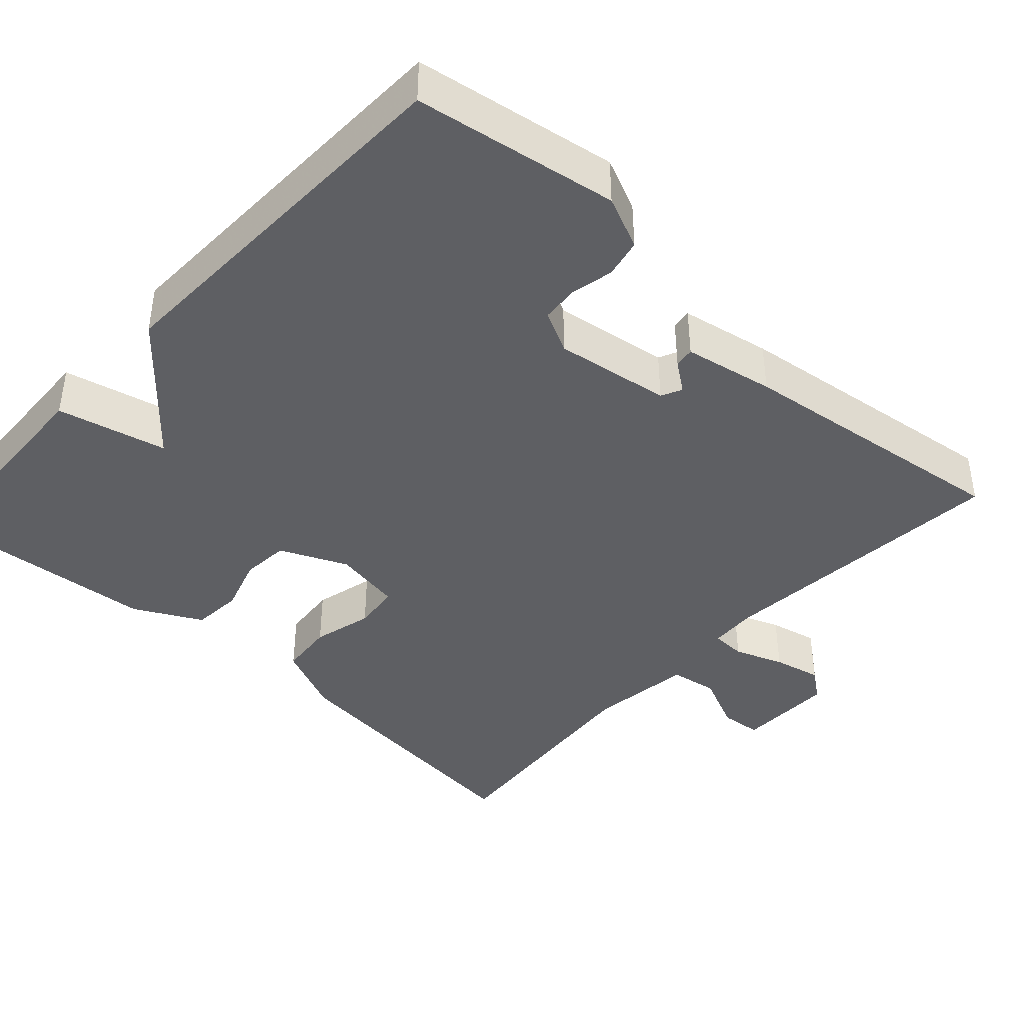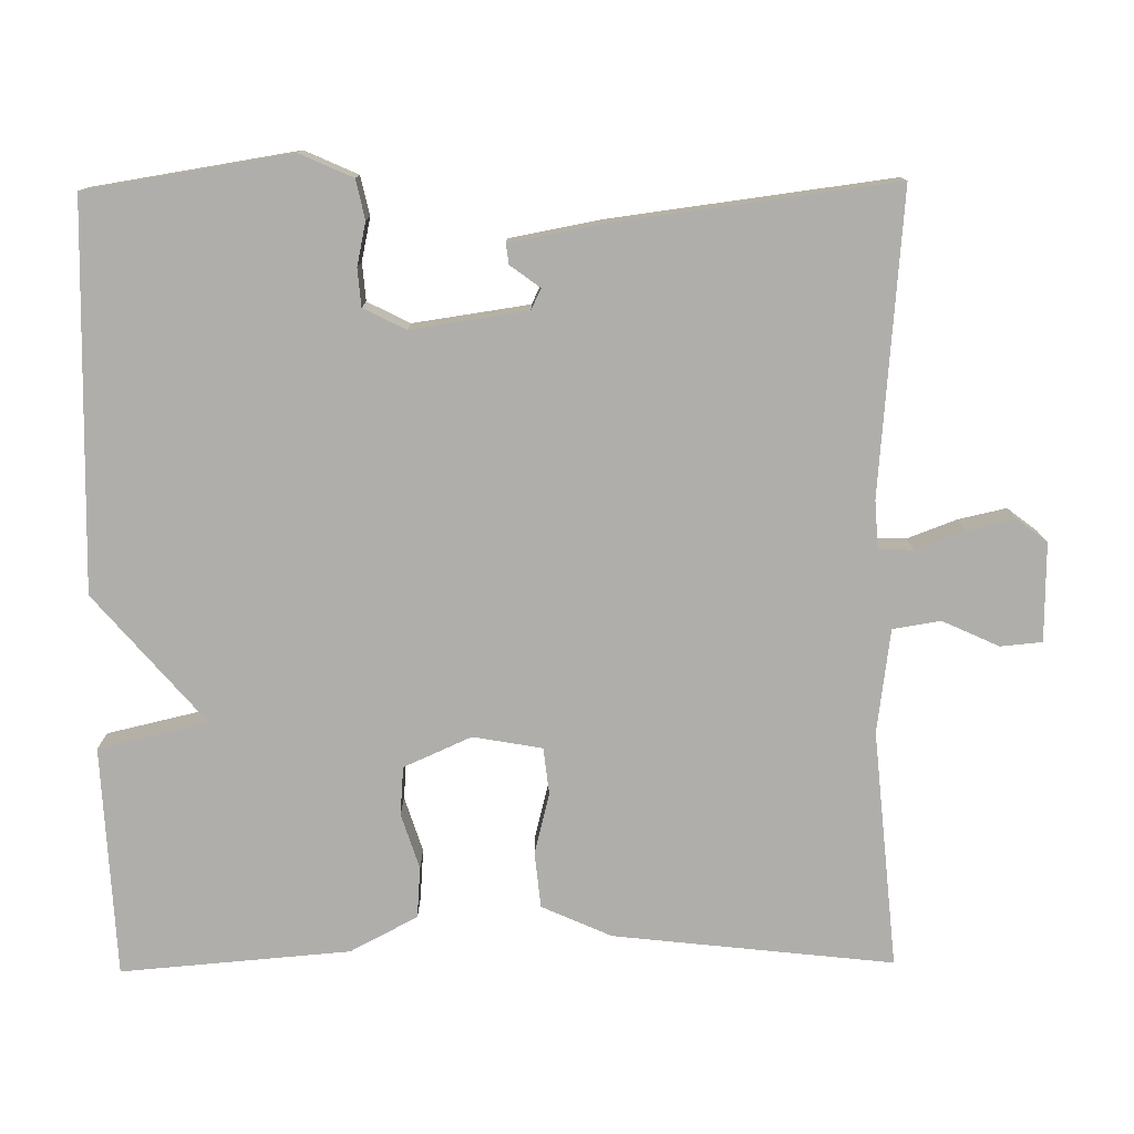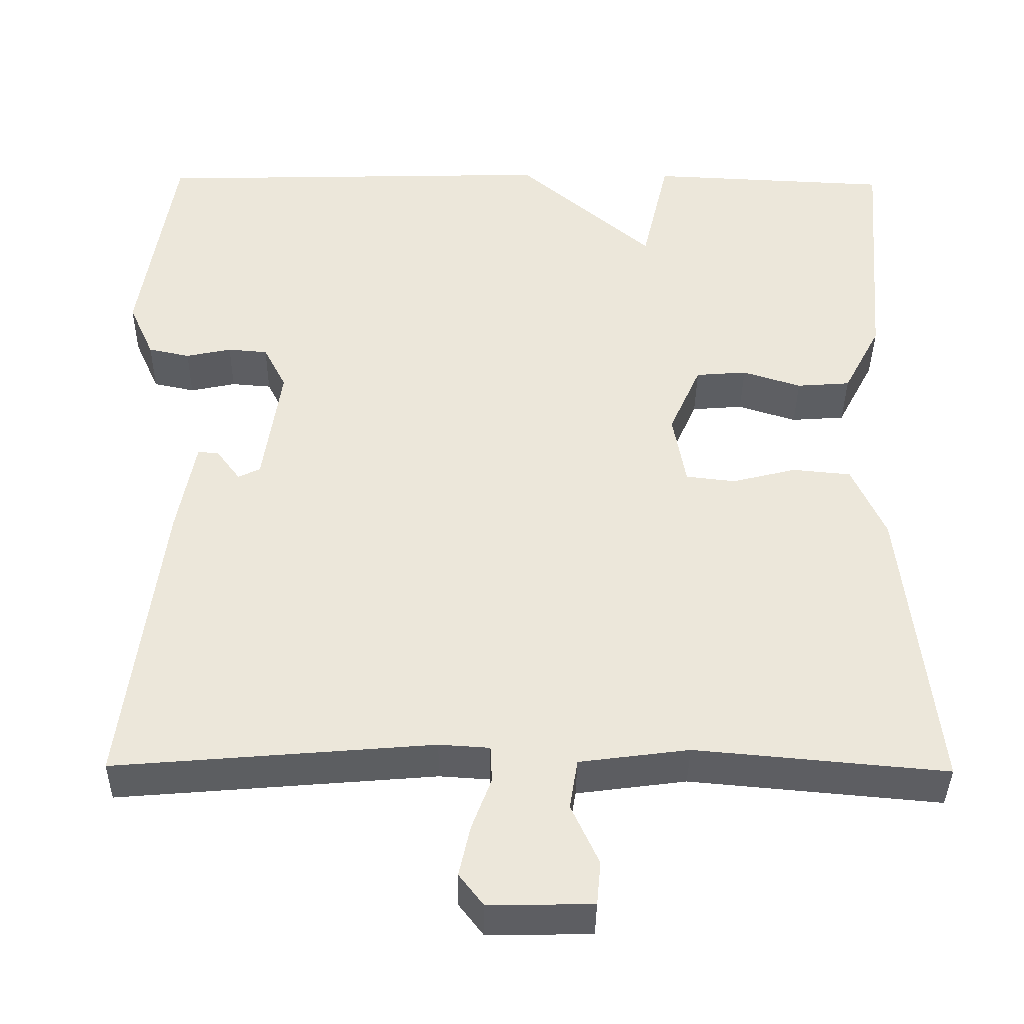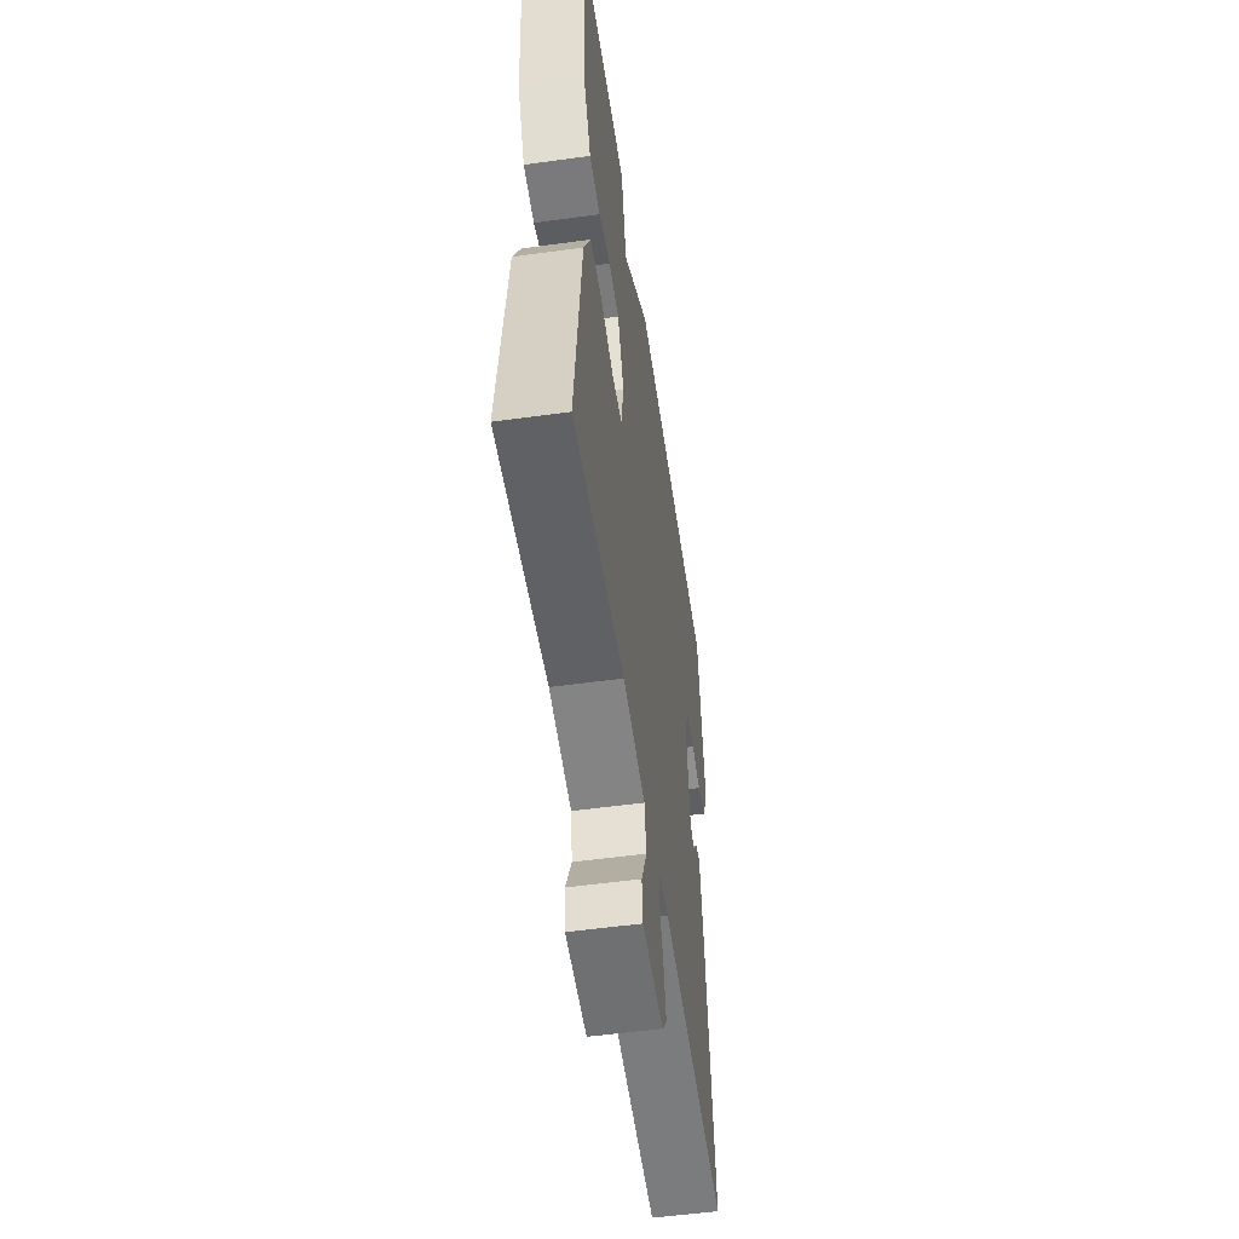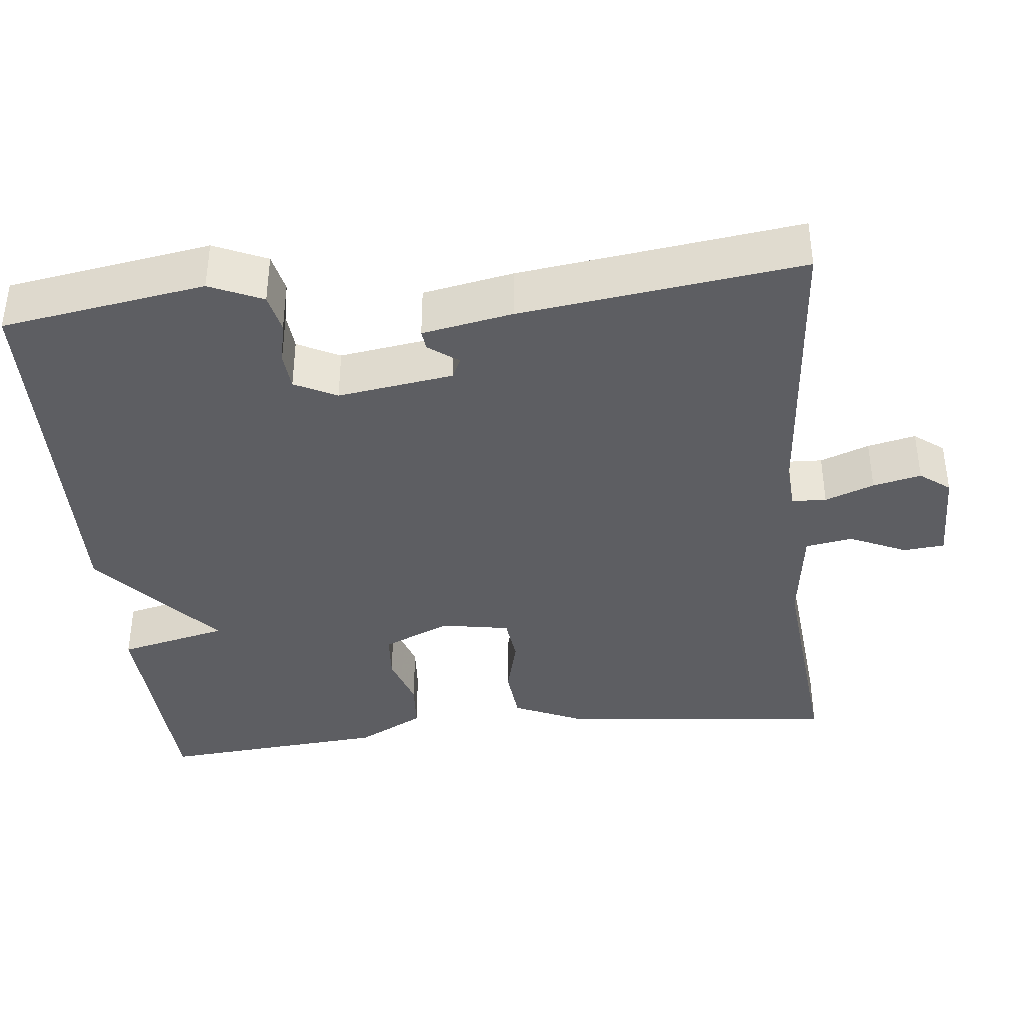
<metadata>
{"format":"obj","ext":"obj","renderer":"f3d","projection":"perspective","resolution":1024,"background":"white","views":[{"elev":-41.1,"azim":47.5,"up":"+Y"},{"elev":-77.6,"azim":90.7,"up":"+Y"},{"elev":-38.7,"azim":179.3,"up":"+Z"},{"elev":-54.0,"azim":-81.7,"up":"+Z"},{"elev":-38.6,"azim":96.2,"up":"+Y"}]}
</metadata>
<code>
v -0.5 0.07 -0.5
v -0.459 0.07 -0.136
v -0.418 0.07 -0.045
v -0.346 0.07 -0.038
v -0.267 0.07 -0.058
v -0.206 0.07 -0.051
v -0.19 0.07 0.039
v -0.229 0.07 0.127
v -0.292 0.07 0.132
v -0.364 0.07 0.109
v -0.43 0.07 0.114
v -0.476 0.07 0.202
v -0.5 0.07 0.5
v -0.2 0.07 0.514
v -0.167 0.07 0.371
v 0 0.07 0.514
v 0.5 0.07 0.5
v 0.542 0.07 0.234
v 0.511 0.07 0.165
v 0.46 0.07 0.154
v 0.404 0.07 0.166
v 0.355 0.07 0.162
v 0.327 0.07 0.107
v 0.349 0.07 -0.044
v 0.376 0.07 -0.057
v 0.405 0.07 -0.018
v 0.431 0.07 -0.015
v 0.453 0.07 -0.133
v 0.5 0.07 -0.5
v 0.109 0.07 -0.467
v 0.047 0.07 -0.471
v 0.045 0.07 -0.516
v 0.069 0.07 -0.58
v 0.083 0.07 -0.643
v 0.053 0.07 -0.682
v -0.075 0.07 -0.68
v -0.08 0.07 -0.626
v -0.046 0.07 -0.552
v -0.056 0.07 -0.49
v -0.191 0.07 -0.472
v -0.5 0 -0.5
v -0.459 0 -0.136
v -0.418 0 -0.045
v -0.346 0 -0.038
v -0.267 0 -0.058
v -0.206 0 -0.051
v -0.19 0 0.039
v -0.229 0 0.127
v -0.292 0 0.132
v -0.364 0 0.109
v -0.43 0 0.114
v -0.476 0 0.202
v -0.5 0 0.5
v -0.2 0 0.514
v -0.167 0 0.371
v 0 0 0.514
v 0.5 0 0.5
v 0.542 0 0.234
v 0.511 0 0.165
v 0.46 0 0.154
v 0.404 0 0.166
v 0.355 0 0.162
v 0.327 0 0.107
v 0.349 0 -0.044
v 0.376 0 -0.057
v 0.405 0 -0.018
v 0.431 0 -0.015
v 0.453 0 -0.133
v 0.5 0 -0.5
v 0.109 0 -0.467
v 0.047 0 -0.471
v 0.045 0 -0.516
v 0.069 0 -0.58
v 0.083 0 -0.643
v 0.053 0 -0.682
v -0.075 0 -0.68
v -0.08 0 -0.626
v -0.046 0 -0.552
v -0.056 0 -0.49
v -0.191 0 -0.472
f 36 37 38
f 35 36 38
f 34 35 38
f 33 34 38
f 32 33 38
f 31 32 38 39
f 28 29 30
f 27 28 30
f 26 27 30
f 25 26 30
f 24 25 30 31
f 31 39 40
f 24 31 40
f 23 24 40
f 19 20 21
f 18 19 21
f 17 18 21
f 16 17 21
f 15 16 21
f 15 21 22
f 13 14 15
f 12 13 15
f 11 12 15
f 10 11 15
f 9 10 15
f 15 22 23
f 9 15 23
f 8 9 23
f 3 4 5
f 2 3 5
f 1 2 5
f 40 1 5
f 40 5 6
f 23 40 6 7
f 7 8 23
f 78 77 76
f 78 76 75
f 78 75 74
f 78 74 73
f 78 73 72
f 79 78 72 71
f 70 69 68
f 70 68 67
f 70 67 66
f 70 66 65
f 71 70 65 64
f 80 79 71
f 80 71 64
f 80 64 63
f 61 60 59
f 61 59 58
f 61 58 57
f 61 57 56
f 61 56 55
f 62 61 55
f 55 54 53
f 55 53 52
f 55 52 51
f 55 51 50
f 55 50 49
f 63 62 55
f 63 55 49
f 63 49 48
f 45 44 43
f 45 43 42
f 45 42 41
f 45 41 80
f 46 45 80
f 47 46 80 63
f 63 48 47
f 1 41 42 2
f 2 42 43 3
f 3 43 44 4
f 4 44 45 5
f 5 45 46 6
f 6 46 47 7
f 7 47 48 8
f 8 48 49 9
f 9 49 50 10
f 10 50 51 11
f 11 51 52 12
f 12 52 53 13
f 13 53 54 14
f 14 54 55 15
f 15 55 56 16
f 16 56 57 17
f 17 57 58 18
f 18 58 59 19
f 19 59 60 20
f 20 60 61 21
f 21 61 62 22
f 22 62 63 23
f 23 63 64 24
f 24 64 65 25
f 25 65 66 26
f 26 66 67 27
f 27 67 68 28
f 28 68 69 29
f 29 69 70 30
f 30 70 71 31
f 31 71 72 32
f 32 72 73 33
f 33 73 74 34
f 34 74 75 35
f 35 75 76 36
f 36 76 77 37
f 37 77 78 38
f 38 78 79 39
f 39 79 80 40
f 40 80 41 1

</code>
